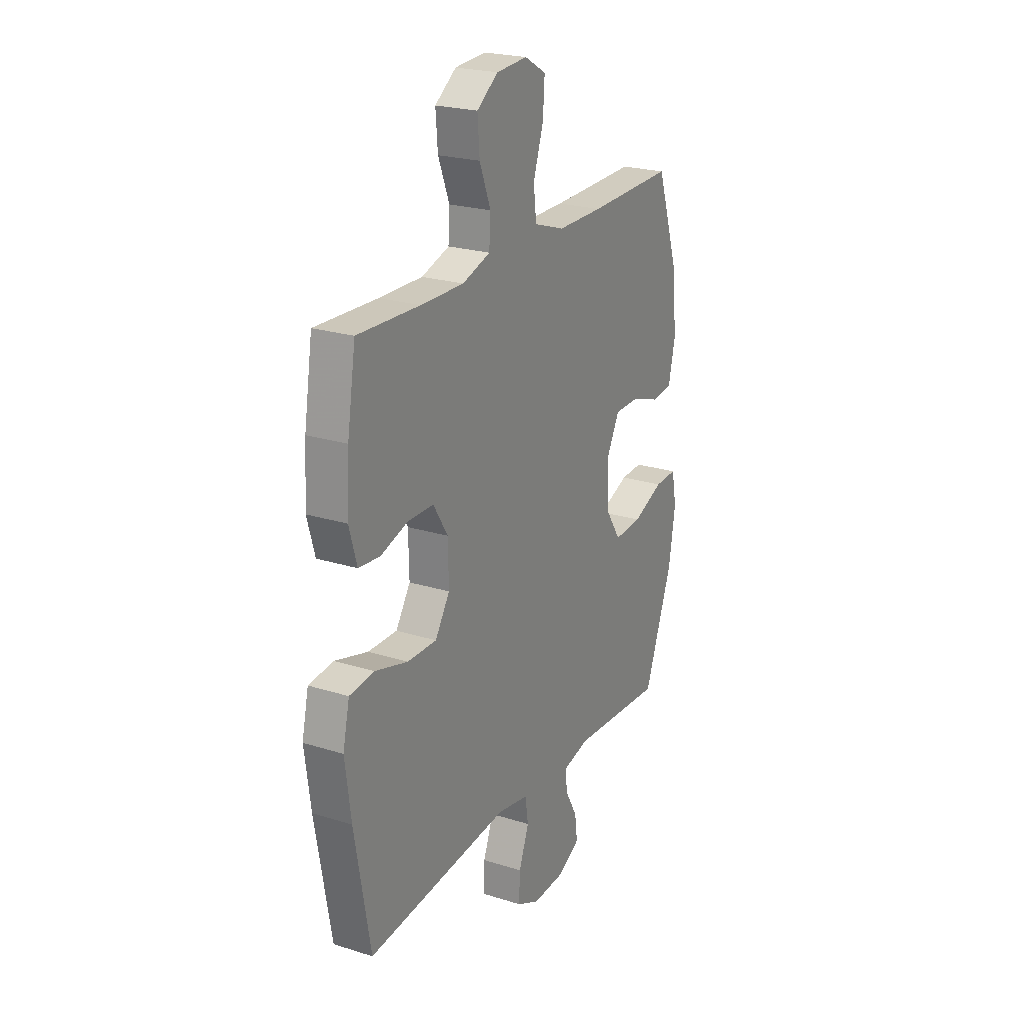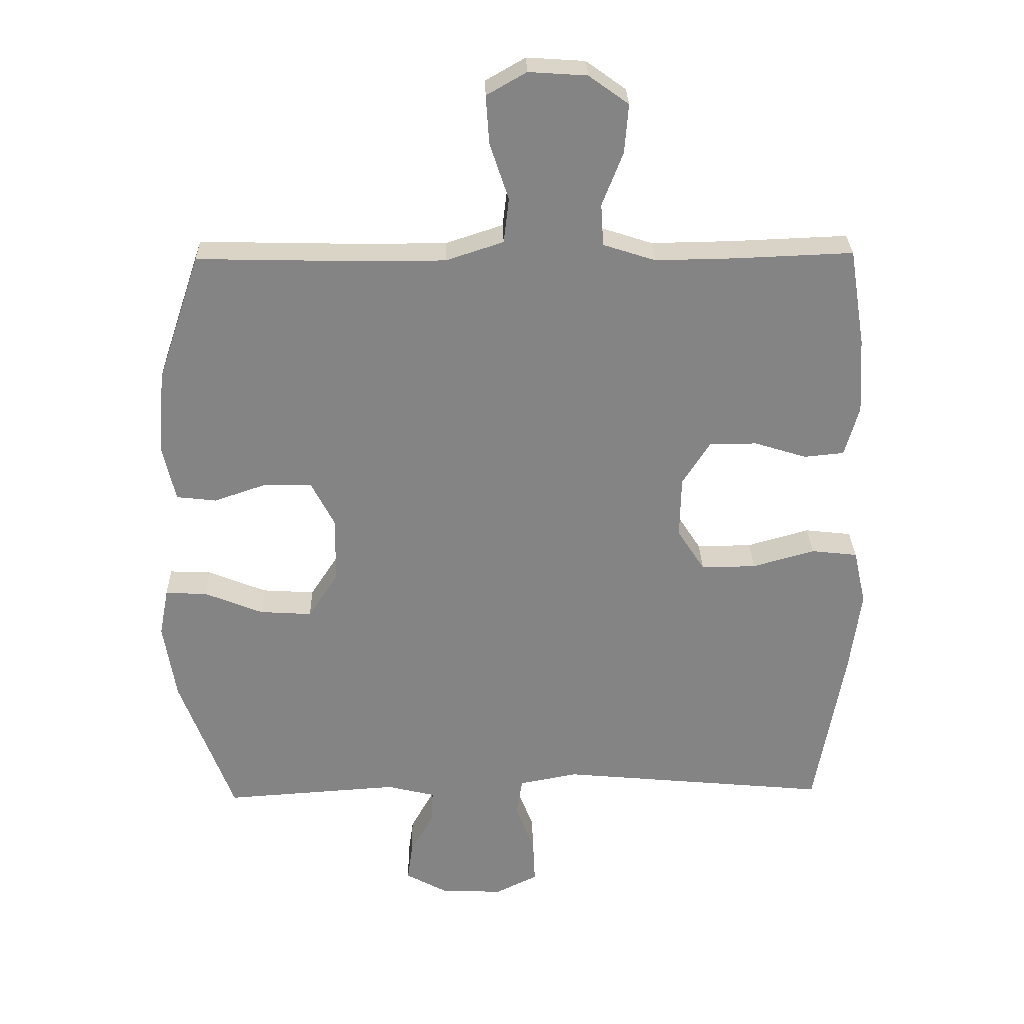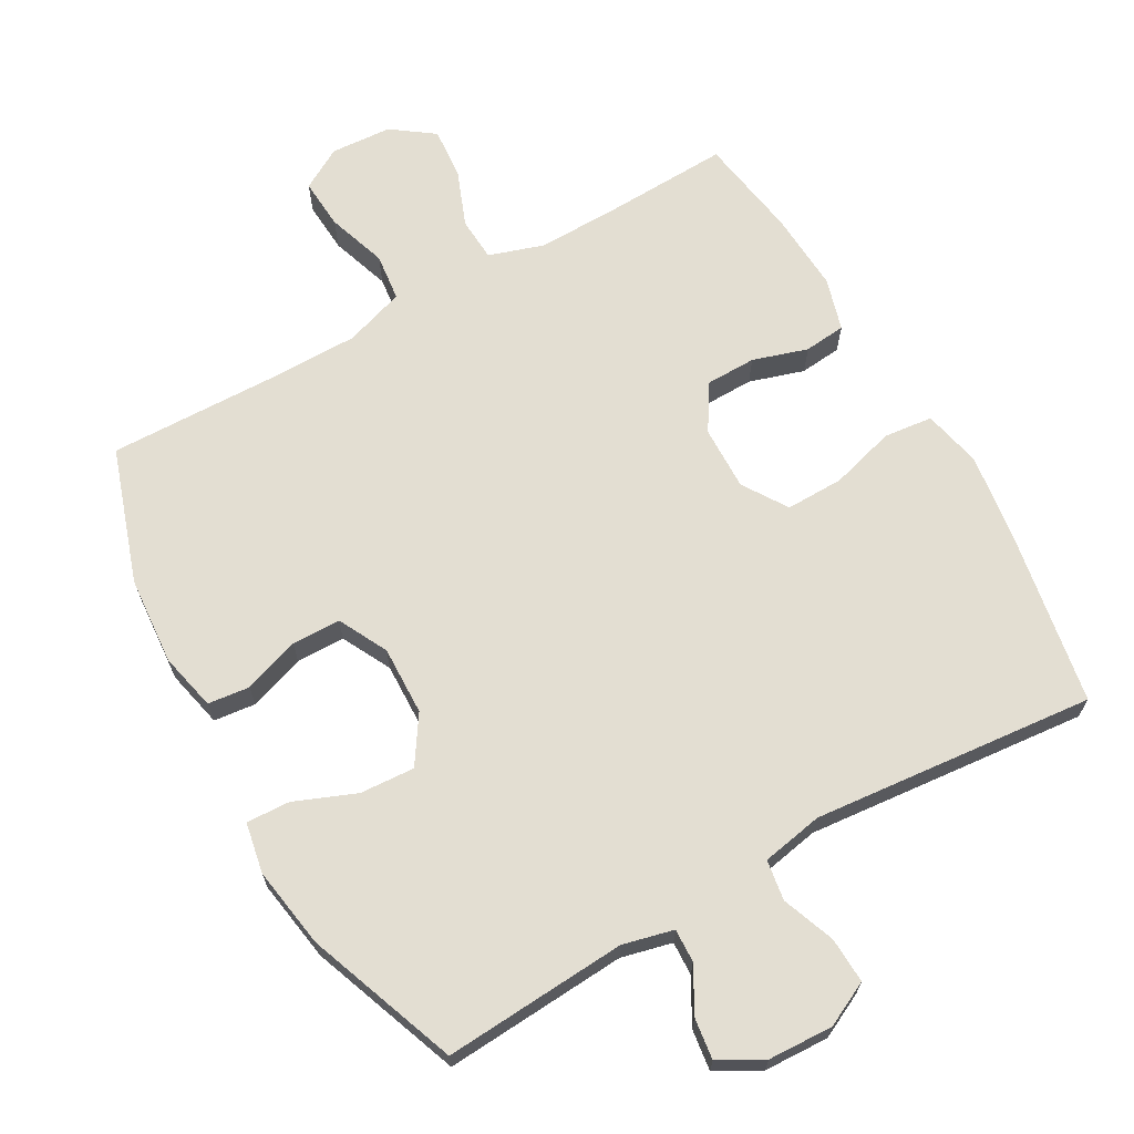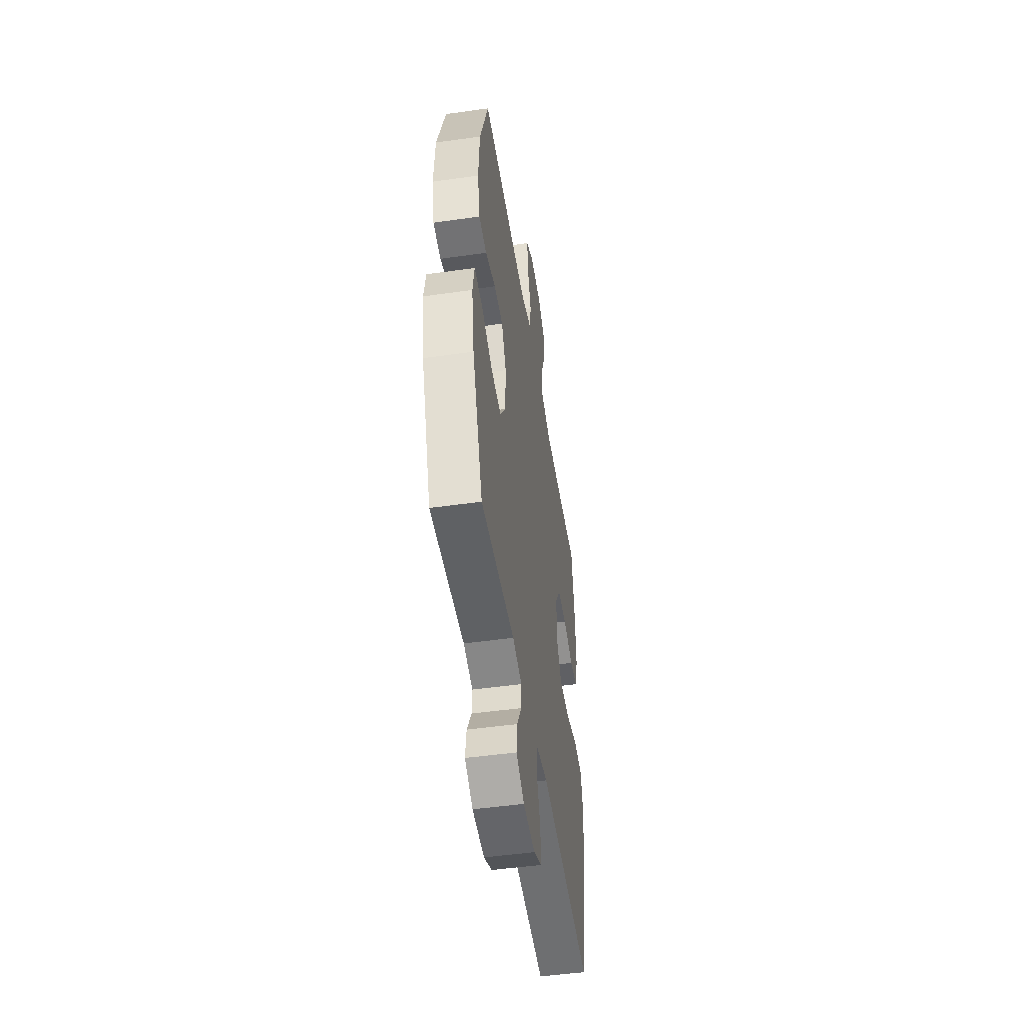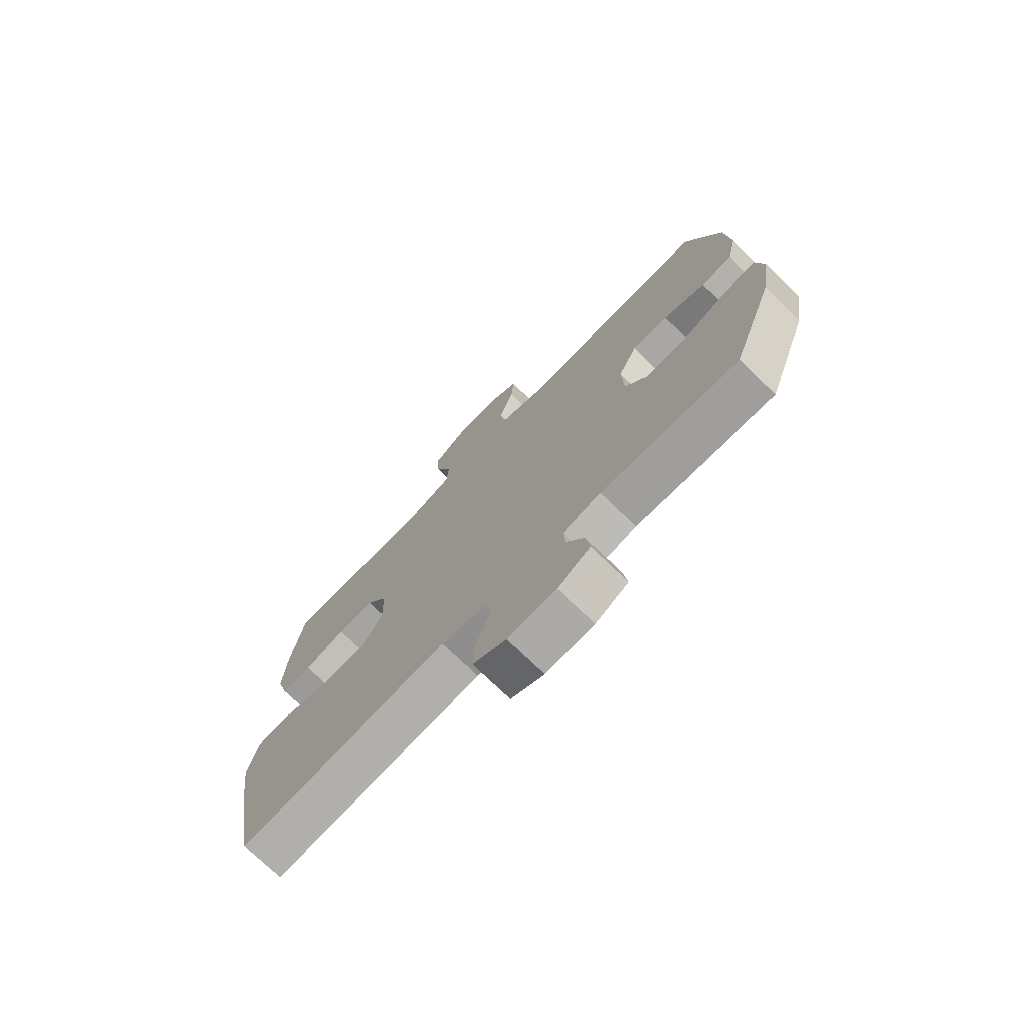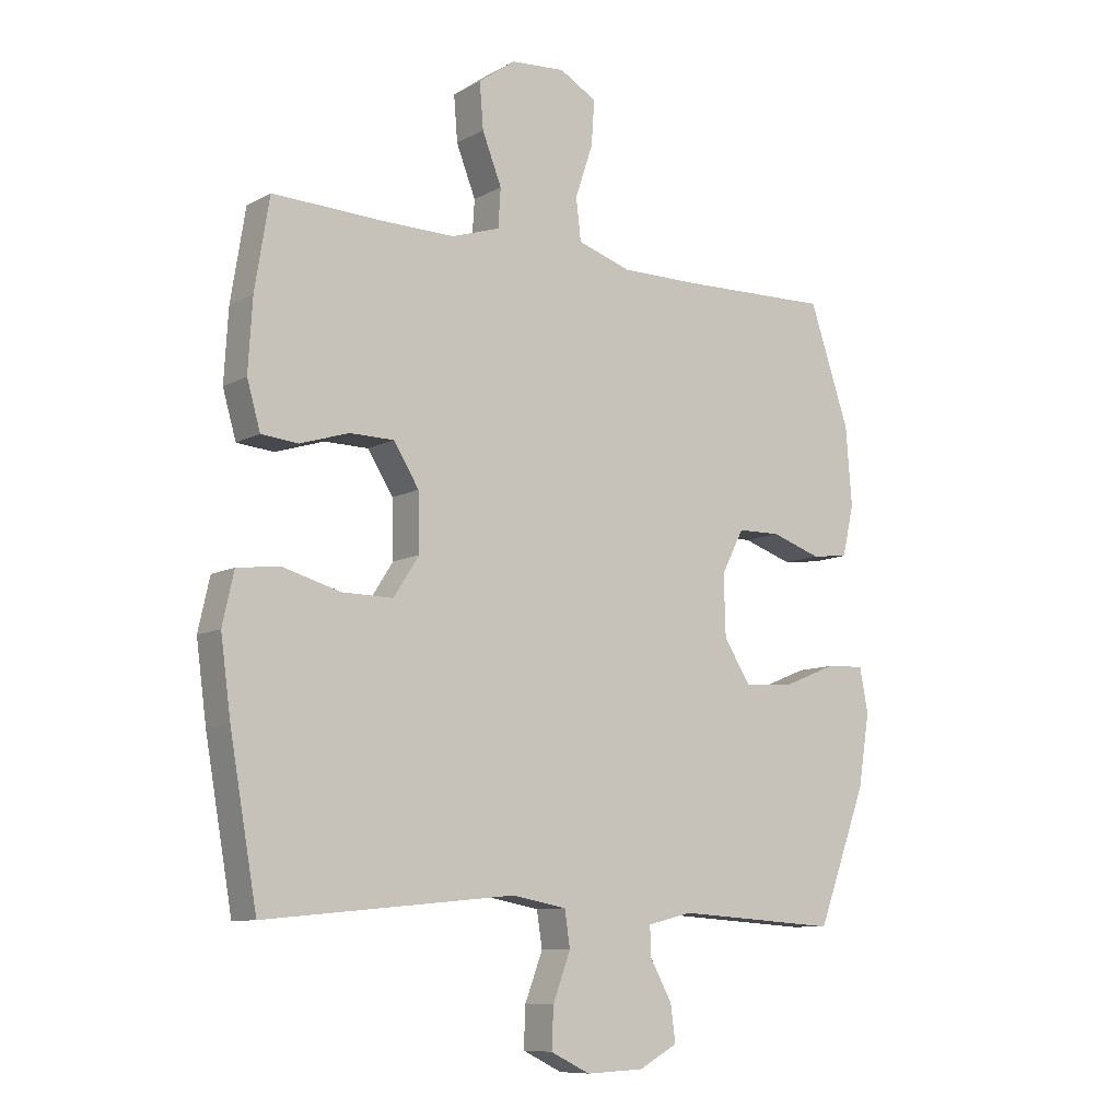
<metadata>
{"format":"obj","ext":"obj","renderer":"f3d","projection":"perspective","resolution":1024,"background":"white","views":[{"elev":23.1,"azim":-61.9,"up":"+Z"},{"elev":28.7,"azim":178.6,"up":"+Z"},{"elev":67.4,"azim":150.5,"up":"+Y"},{"elev":-49.3,"azim":98.9,"up":"+Z"},{"elev":-74.0,"azim":45.9,"up":"+Z"},{"elev":-9.3,"azim":-35.6,"up":"+Z"}]}
</metadata>
<code>
v 0.5 0.07 -0.5
v 0.232 0.07 -0.482
v 0.158 0.07 -0.5
v 0.16 0.07 -0.549
v 0.196 0.07 -0.614
v 0.204 0.07 -0.674
v 0.14 0.07 -0.709
v 0.045 0.07 -0.713
v -0.02 0.07 -0.681
v -0.017 0.07 -0.614
v 0.012 0.07 -0.537
v 0.003 0.07 -0.478
v -0.087 0.07 -0.461
v -0.5 0.07 -0.5
v -0.545 0.07 -0.243
v -0.562 0.07 -0.116
v -0.543 0.07 -0.031
v -0.472 0.07 -0.023
v -0.377 0.07 -0.05
v -0.293 0.07 -0.051
v -0.251 0.07 0.014
v -0.253 0.07 0.108
v -0.295 0.07 0.175
v -0.368 0.07 0.176
v -0.448 0.07 0.151
v -0.509 0.07 0.157
v -0.531 0.07 0.234
v -0.524 0.07 0.351
v -0.5 0.07 0.5
v -0.322 0.07 0.493
v -0.198 0.07 0.491
v -0.118 0.07 0.517
v -0.114 0.07 0.581
v -0.146 0.07 0.663
v -0.152 0.07 0.738
v -0.091 0.07 0.782
v -0.002 0.07 0.788
v 0.059 0.07 0.753
v 0.054 0.07 0.679
v 0.025 0.07 0.592
v 0.033 0.07 0.523
v 0.121 0.07 0.494
v 0.252 0.07 0.494
v 0.5 0.07 0.5
v 0.566 0.07 0.304
v 0.576 0.07 0.175
v 0.557 0.07 0.091
v 0.496 0.07 0.084
v 0.414 0.07 0.112
v 0.343 0.07 0.111
v 0.306 0.07 0.039
v 0.309 0.07 -0.062
v 0.354 0.07 -0.131
v 0.434 0.07 -0.126
v 0.523 0.07 -0.09
v 0.587 0.07 -0.087
v 0.601 0.07 -0.161
v 0.582 0.07 -0.28
v 0.5 0 -0.5
v 0.232 0 -0.482
v 0.158 0 -0.5
v 0.16 0 -0.549
v 0.196 0 -0.614
v 0.204 0 -0.674
v 0.14 0 -0.709
v 0.045 0 -0.713
v -0.02 0 -0.681
v -0.017 0 -0.614
v 0.012 0 -0.537
v 0.003 0 -0.478
v -0.087 0 -0.461
v -0.5 0 -0.5
v -0.545 0 -0.243
v -0.562 0 -0.116
v -0.543 0 -0.031
v -0.472 0 -0.023
v -0.377 0 -0.05
v -0.293 0 -0.051
v -0.251 0 0.014
v -0.253 0 0.108
v -0.295 0 0.175
v -0.368 0 0.176
v -0.448 0 0.151
v -0.509 0 0.157
v -0.531 0 0.234
v -0.524 0 0.351
v -0.5 0 0.5
v -0.322 0 0.493
v -0.198 0 0.491
v -0.118 0 0.517
v -0.114 0 0.581
v -0.146 0 0.663
v -0.152 0 0.738
v -0.091 0 0.782
v -0.002 0 0.788
v 0.059 0 0.753
v 0.054 0 0.679
v 0.025 0 0.592
v 0.033 0 0.523
v 0.121 0 0.494
v 0.252 0 0.494
v 0.5 0 0.5
v 0.566 0 0.304
v 0.576 0 0.175
v 0.557 0 0.091
v 0.496 0 0.084
v 0.414 0 0.112
v 0.343 0 0.111
v 0.306 0 0.039
v 0.309 0 -0.062
v 0.354 0 -0.131
v 0.434 0 -0.126
v 0.523 0 -0.09
v 0.587 0 -0.087
v 0.601 0 -0.161
v 0.582 0 -0.28
f 57 58 1 2
f 54 55 56 57
f 53 54 57 2
f 52 53 2 3
f 51 52 3
f 46 47 48 49
f 46 49 50
f 43 44 45 46
f 42 43 46 50
f 41 42 50 51
f 37 38 39 40
f 37 40 41
f 36 37 41
f 33 34 35 36
f 32 33 36 41
f 31 32 41 51
f 27 28 29 30
f 24 25 26 27
f 23 24 27 30
f 22 23 30 31
f 16 17 18 19
f 16 19 20
f 13 14 15 16
f 12 13 16 20
f 8 9 10 11
f 8 11 12
f 7 8 12
f 4 5 6 7
f 3 4 7 12
f 21 22 31 51
f 20 21 51
f 3 12 20 51
f 60 59 116 115
f 115 114 113 112
f 60 115 112 111
f 61 60 111 110
f 61 110 109
f 107 106 105 104
f 108 107 104
f 104 103 102 101
f 108 104 101 100
f 109 108 100 99
f 98 97 96 95
f 99 98 95
f 99 95 94
f 94 93 92 91
f 99 94 91 90
f 109 99 90 89
f 88 87 86 85
f 85 84 83 82
f 88 85 82 81
f 89 88 81 80
f 77 76 75 74
f 78 77 74
f 74 73 72 71
f 78 74 71 70
f 69 68 67 66
f 70 69 66
f 70 66 65
f 65 64 63 62
f 70 65 62 61
f 109 89 80 79
f 109 79 78
f 109 78 70 61
f 1 59 60 2
f 2 60 61 3
f 3 61 62 4
f 4 62 63 5
f 5 63 64 6
f 6 64 65 7
f 7 65 66 8
f 8 66 67 9
f 9 67 68 10
f 10 68 69 11
f 11 69 70 12
f 12 70 71 13
f 13 71 72 14
f 14 72 73 15
f 15 73 74 16
f 16 74 75 17
f 17 75 76 18
f 18 76 77 19
f 19 77 78 20
f 20 78 79 21
f 21 79 80 22
f 22 80 81 23
f 23 81 82 24
f 24 82 83 25
f 25 83 84 26
f 26 84 85 27
f 27 85 86 28
f 28 86 87 29
f 29 87 88 30
f 30 88 89 31
f 31 89 90 32
f 32 90 91 33
f 33 91 92 34
f 34 92 93 35
f 35 93 94 36
f 36 94 95 37
f 37 95 96 38
f 38 96 97 39
f 39 97 98 40
f 40 98 99 41
f 41 99 100 42
f 42 100 101 43
f 43 101 102 44
f 44 102 103 45
f 45 103 104 46
f 46 104 105 47
f 47 105 106 48
f 48 106 107 49
f 49 107 108 50
f 50 108 109 51
f 51 109 110 52
f 52 110 111 53
f 53 111 112 54
f 54 112 113 55
f 55 113 114 56
f 56 114 115 57
f 57 115 116 58
f 58 116 59 1

</code>
